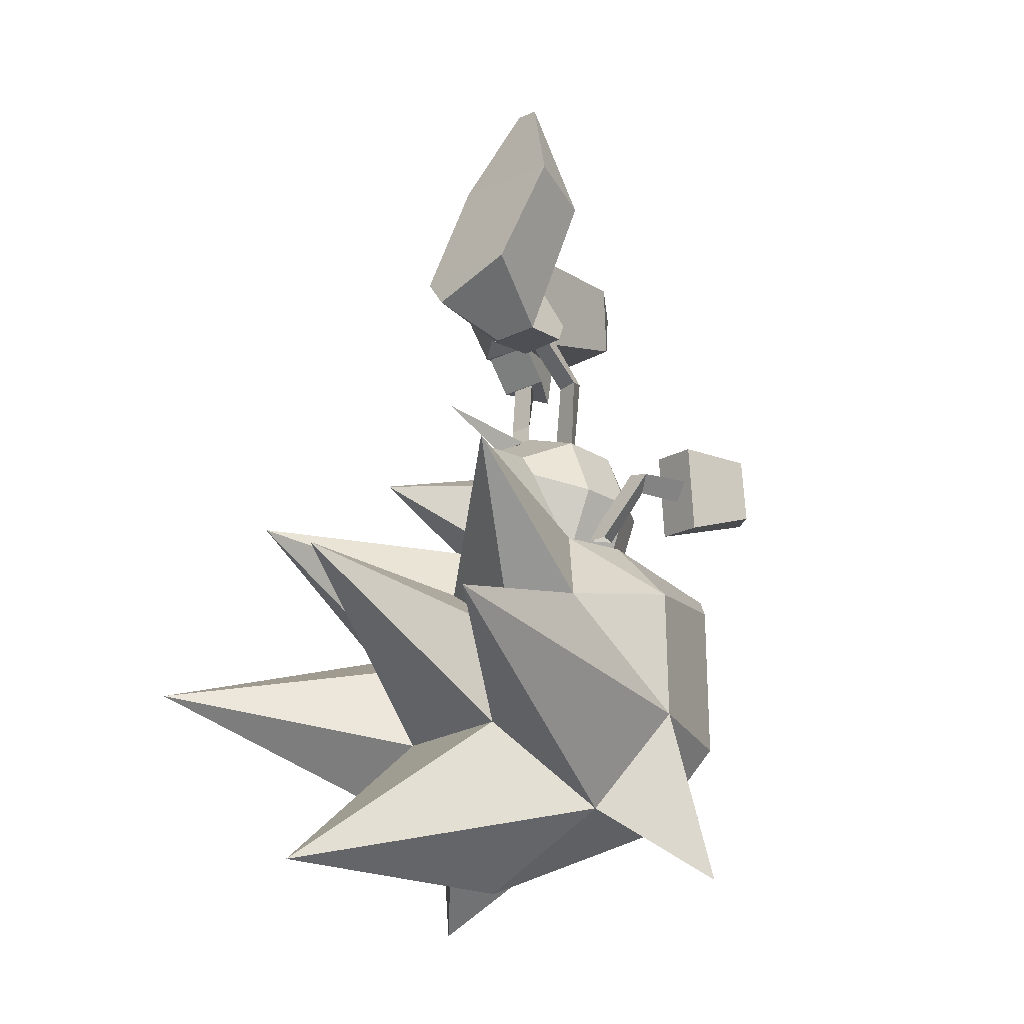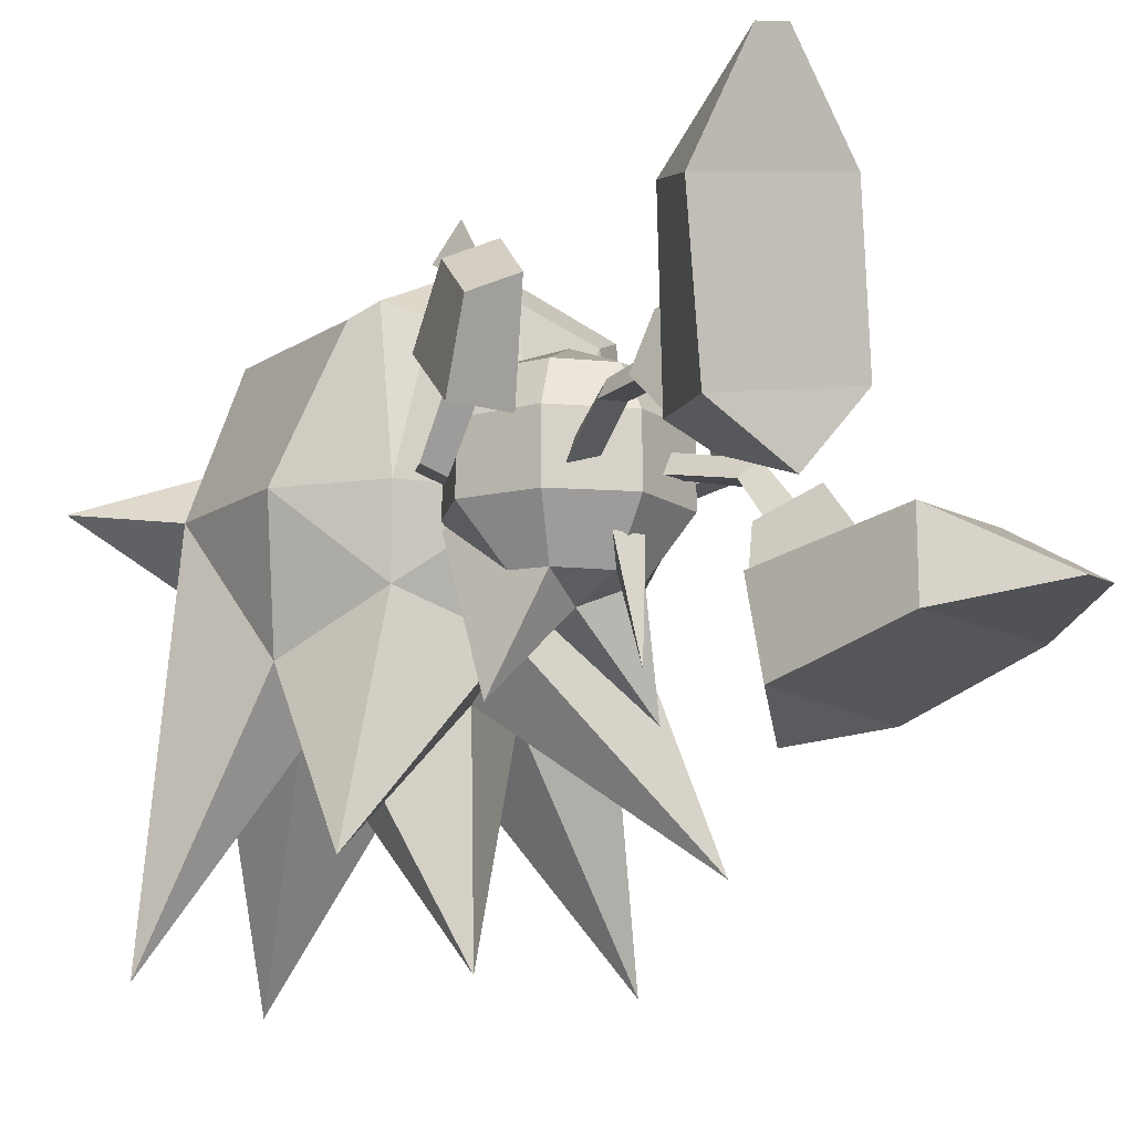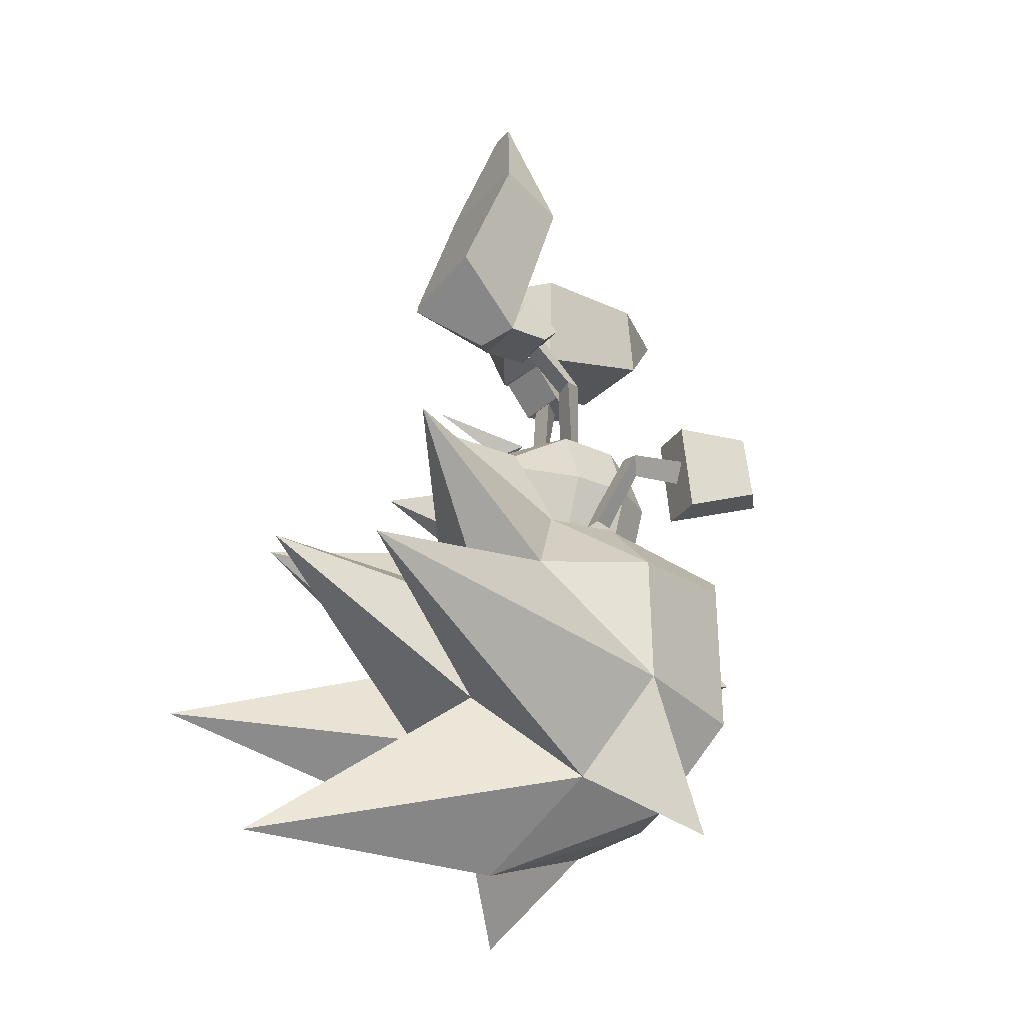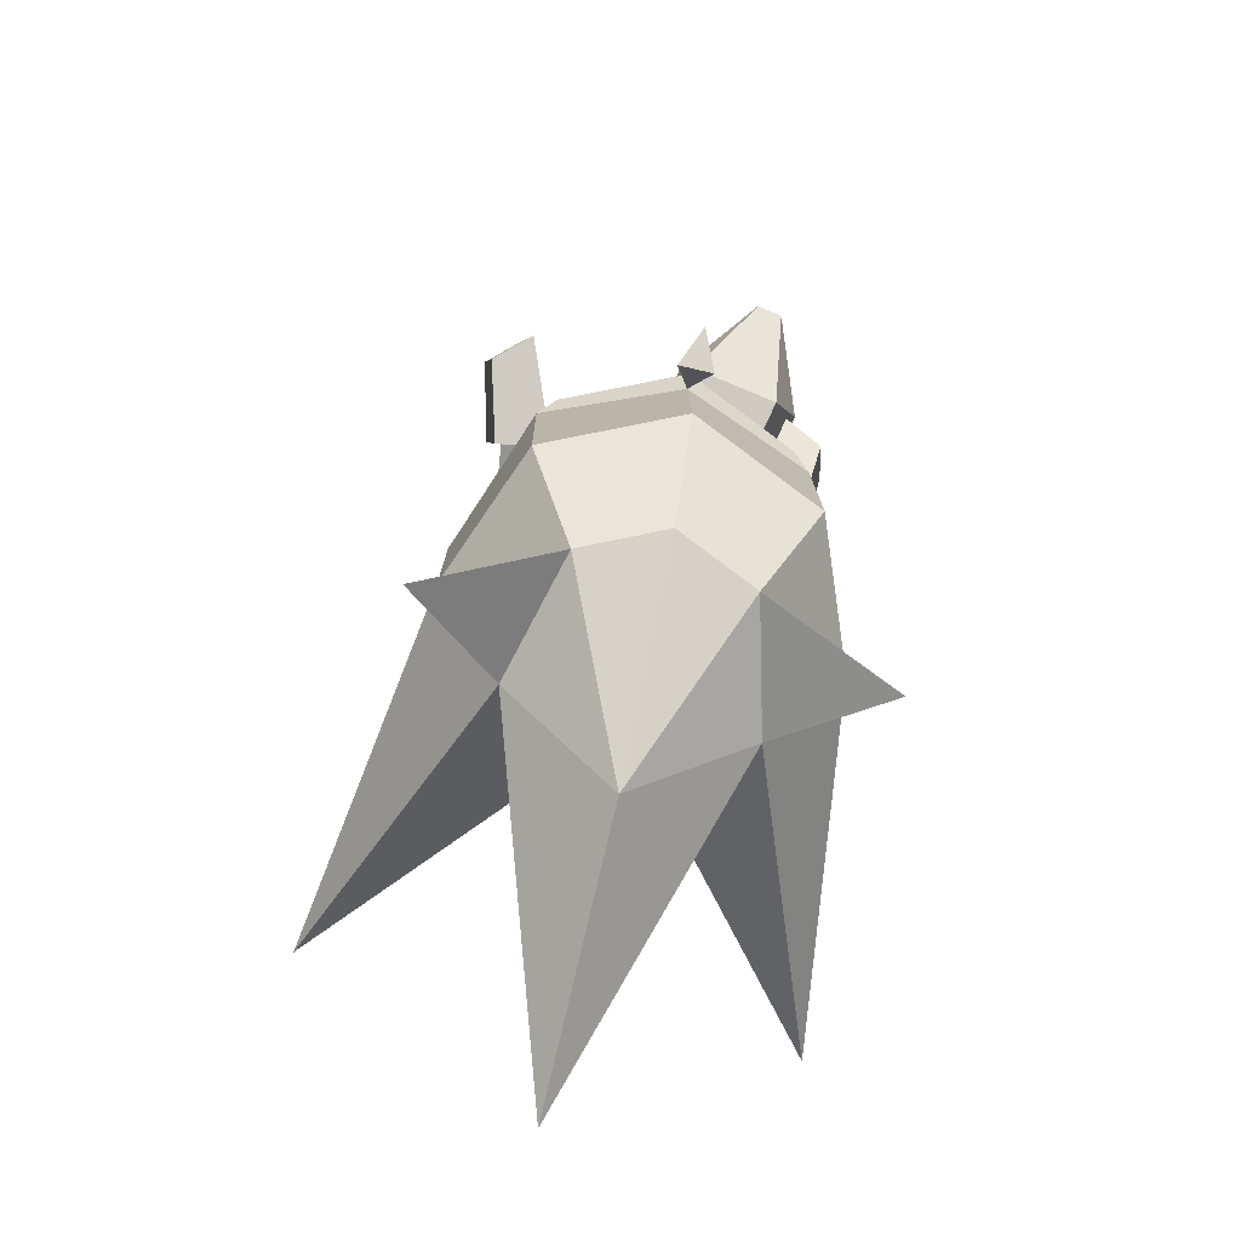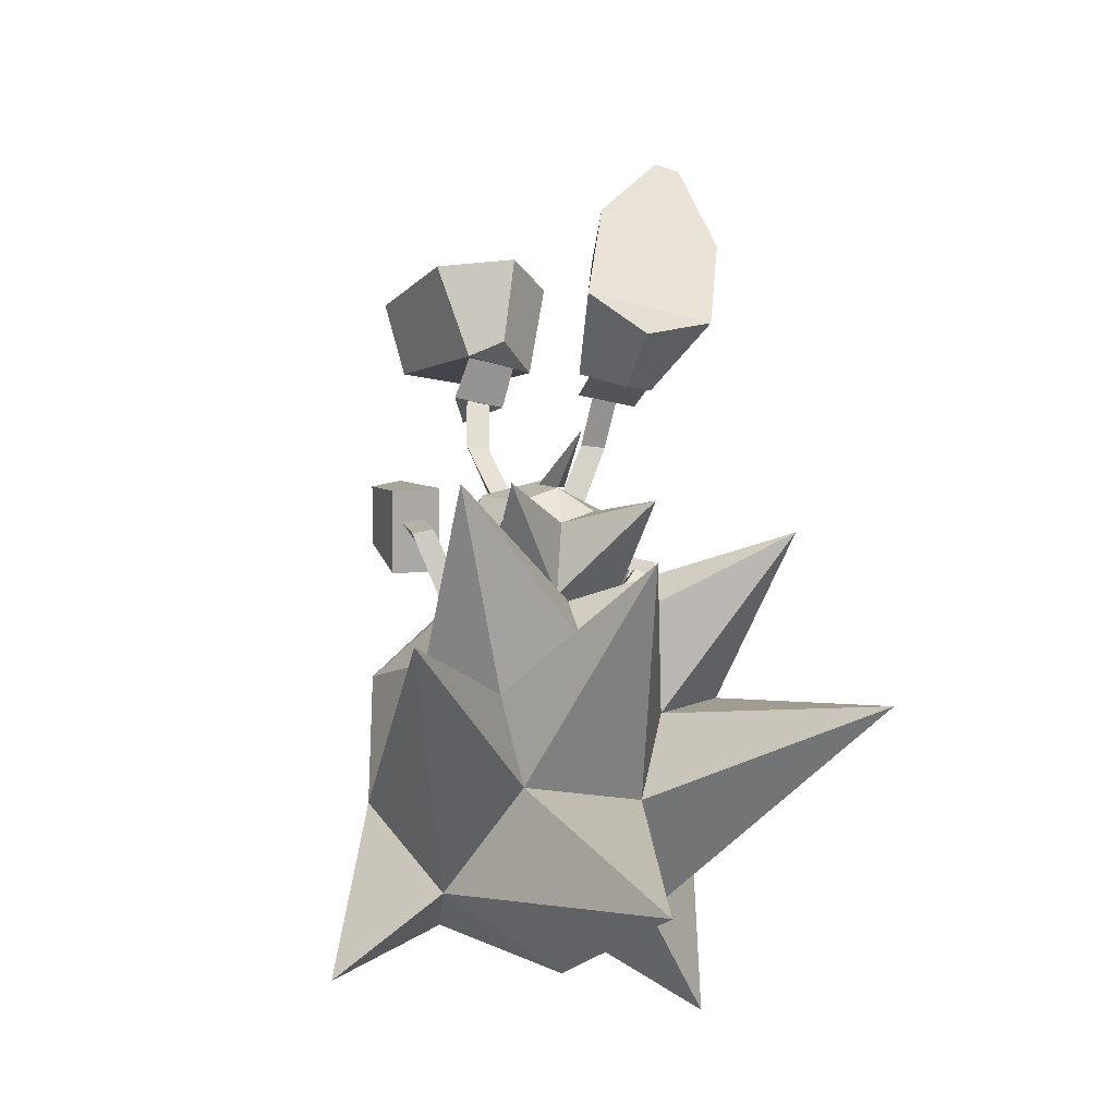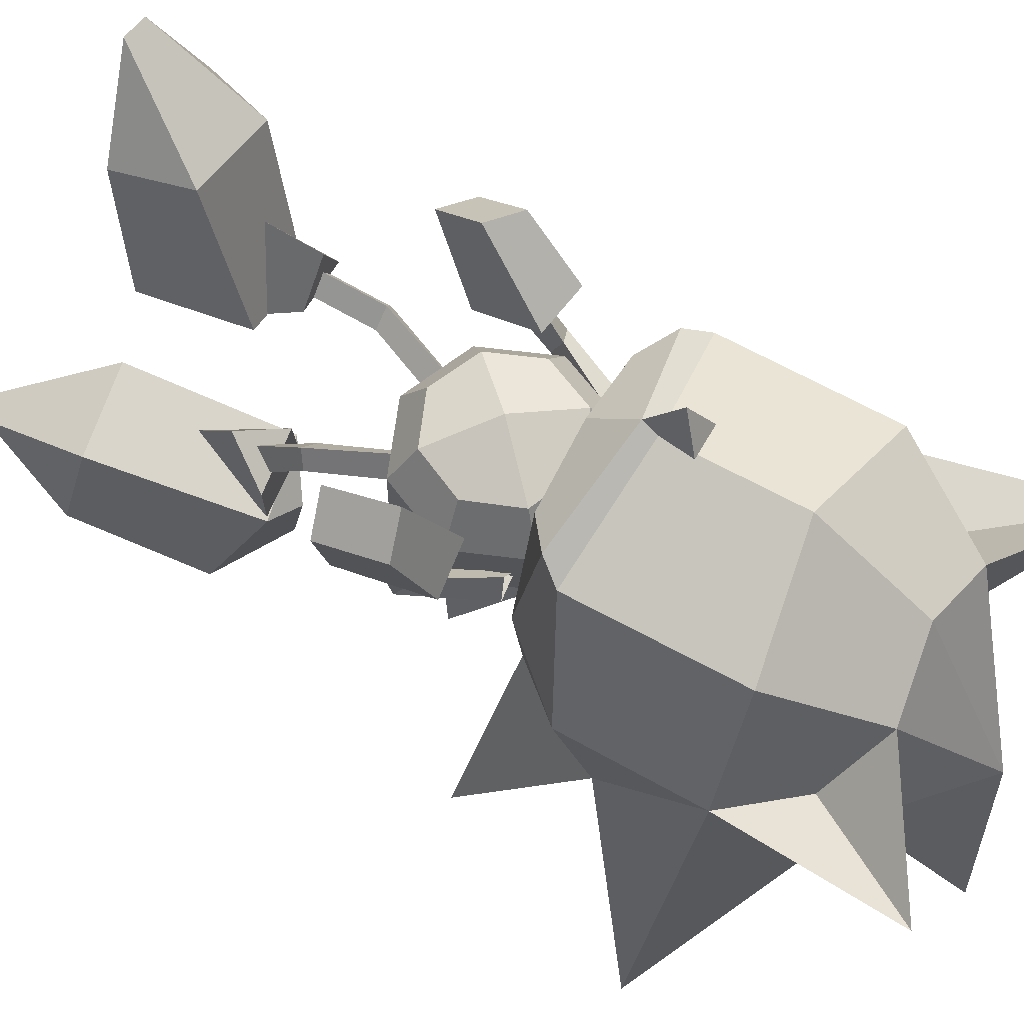
<metadata>
{"format":"obj","ext":"obj","renderer":"f3d","projection":"perspective","resolution":1024,"background":"white","views":[{"elev":-24.1,"azim":-134.9,"up":"+Y"},{"elev":-12.1,"azim":146.4,"up":"+Z"},{"elev":-32.0,"azim":-122.1,"up":"+Y"},{"elev":-75.6,"azim":-12.2,"up":"+Y"},{"elev":-23.5,"azim":161.7,"up":"+Y"},{"elev":65.0,"azim":-60.4,"up":"+Z"}]}
</metadata>
<code>
o SONIC_Grp3.001
v -2.313 4.904 -2.4
v -1.907 3.078 -3.011
v -1.362 2.432 -1.734
v -1.92 4.729 -1.233
v -0.4168 2.591 -0.9437
v -1.335 2.471 -1.06
v -0.8429 2.258 -2.042
v -0.2424 2.666 -1.493
v -1.794 6.424 -2.097
v -0.5862 4.993 -1.163
v -0.3599 5.274 -2.308
v -1.392 6.502 -2.075
v 0.05602 3.379 -2.812
v -0.7424 2.543 -3.267
v -0.6531 2.577 -0.9528
v -0.9003 2.779 -0.7642
v -0.6682 2.009 -0.3333
v -0.9136 2.09 -0.106
v -0.3655 2.562 -1.662
v -0.9631 3.082 -0.5567
v -1.052 1.993 -0.399
v -1.037 2.529 -1.002
v -0.9396 3.636 -1.124
v -1.315 2.465 -1.761
v -1.864 -0.1376 0.3832
v -1.846 0.2686 1.123
v -1.776 0.1756 0.2118
v -2.12 0.07705 0.2044
v -2.219 0.1978 1.093
v -1.976 -0.08819 1.152
v -2.289 -0.6465 1.217
v -2.575 -0.2395 2.289
v -2.079 -0.1109 2.709
v -2.198 0.8442 2.487
v -2.681 0.7157 2.078
v -1.666 0.7979 1.079
v -2.431 0.6945 0.9618
v -1.531 -0.5508 1.324
v -1.302 -0.9298 0.2103
v -1.459 -0.9783 -0.1384
v -1.058 -0.9302 -0.1188
v 0.9657 2.829 1.036
v 0.1239 3.384 -0.004223
v 0.7477 3.565 -0.5997
v 1.25 3.37 -0.2735
v 2.251 5.151 1.571
v 1.703 5.536 3.063
v 1.798 4.05 1.899
v 1.308 5.568 3.133
v 0.2846 5.317 1.903
v 0.4538 4.158 2.131
v 0.7287 4.851 -1.064
v -0.09845 4.962 -0.08849
v 0.9791 1.992 0.4994
v 0.7148 2.866 0.352
v 1.103 2.871 0.32
v 0.9392 2.847 0.6315
v 1.317 2.875 0.2889
v 1.225 3.38 -0.2078
v 0.4306 3.388 -0.08084
v 0.4757 2.863 0.3669
v 0.9489 3.629 1.154
v 0.7224 1.999 0.2927
v 1.111 2.009 0.2602
v 1.868 4.861 -0.4397
v -0.5088 0.9391 0.1521
v -0.3304 0.9633 -0.1167
v -0.7071 0.8471 -0.1137
v 0.008795 1.228 -2.325
v 0.01882 0.7613 -1.181
v -0.2147 0.9705 -0.8057
v 0.2071 0.9629 -0.8014
v -0.5812 0.434 -1.192
v 0.0507 0.0238 -1.465
v -1.056 0.03018 -2.677
v 0.03503 -1.076 -1.195
v -0.9875 -1.206 -0.4763
v 1.211 0.01385 -2.613
v 0.9309 0.02397 -1.161
v 1.458 -0.196 -0.403
v 1.032 -1.206 -0.4151
v 0.006637 -1.625 -0.454
v 0.6606 0.434 -1.159
v -1.421 -0.196 -0.4669
v -0.8485 0.02397 -1.21
v -1.015 -1.216 0.4328
v -1.441 -0.2032 0.4487
v -0.7508 -0.9361 1.063
v -1.056 -0.1875 1.084
v 0.01059 -1.635 0.4639
v -0.01467 -1.236 1.083
v -0.03064 -0.2161 1.513
v 0.7072 -0.9361 1.104
v 1.004 -1.216 0.4935
v 1.438 -0.2062 0.505
v 1.02 -0.206 1.12
v 0.718 0.524 1.117
v 1.02 0.824 -0.4215
v 1.017 0.814 0.499
v 0.008796 1.244 -0.4152
v 0.008597 1.234 0.4948
v 0.001468 0.8402 1.104
v -0.7311 0.5321 1.099
v -0.9996 0.824 -0.429
v -1.003 0.8173 0.4913
v 1.103 -1.008 -0.04052
v 1.258 -0.798 0.2748
v 1.774 0.1746 -0.284
v 2.092 0.118 -0.1594
v 1.804 0.01126 0.05822
v 1.484 -1.007 0.06499
v 0.3942 0.9584 -0.08675
v 0.634 0.855 0.156
v 0.7652 0.8939 -0.1528
v 1.813 0.3991 0.7335
v 1.708 0.704 0.531
v 2.077 0.6315 0.59
v 2.244 0.7771 1.893
v 1.702 1.074 2.136
v 1.903 1.831 1.534
v 2.429 1.539 1.299
v 1.565 1.156 0.2313
v 2.332 1.02 0.2846
v 2.083 -0.06837 1.083
v 1.324 0.0566 1.025
v -1.573 -1.333 -1.125
v -1.628 -1.213 0.0034
v 0.008354 -0.8137 0.003436
v -2.298 -2.7 -1.811
v -2.595 -2.291 0.02707
v -3.478 -3.886 -5.301
v -2.594 -4.305 0.04355
v -1.606 -5.771 -0.6393
v -0.009063 -1.333 -1.611
v -2.655 -0.9041 -4.169
v -0.06263 -2.201 -5.281
v -0.9212 -4.565 -2.215
v 1.576 -1.333 -1.145
v 2.269 -2.7 -1.869
v 2.444 -0.9041 -4.223
v 0.8739 -4.565 -2.242
v 3.342 -3.886 -5.399
v 1.645 -1.213 0.008486
v 2.613 -2.291 -0.01768
v 2.612 -4.305 -0.03275
v 1.605 -5.771 -0.6863
v 1.153 -1.213 1.917
v 1.163 -5.771 1.116
v -0.009877 -6.958 -1.291
v 0.01883 -1.223 2.3
v 0.03265 -5.582 1.611
v -1.114 -1.213 1.924
v -1.111 -5.771 1.149
v 1.224 -3.178 -2.197
v -1.27 -3.178 -2.16
v -0.01779 -2.211 -2.219
v -0.08123 -7.168 -5.48
v 2.939 -6.889 0.5211
v 1.876 -5.263 0.08777
v -2.905 -6.909 0.6067
v -1.854 -5.263 0.1424
v -1.591 -1.573 2.145
v 1.623 -1.565 2.132
v 0.06188 -2.38 3.606
v -0.1952 -2.65 3.081
v 0.2935 -2.65 3.074
v 1.849 -1.892 1.957
v 1.868 -4.306 1.938
v 0.02988 -1.892 2.898
v 0.02593 -2.108 2.729
v 0.04303 -3.992 2.73
v -1.823 -1.892 1.964
v -1.803 -4.306 1.982
f 3 4 1 2
f 5 20 6
f 3 7 8
f 4 9 1
f 10 11 12
f 13 14 2
f 15 16 18 17
f 16 22 21 18
f 5 19 23 20
f 19 5 6 24
f 21 22 15 17
f 23 24 6 20
f 12 9 4 10
f 7 3 2 14
f 2 1 11 13
f 9 12 11 1
f 14 13 8 7
f 8 10 4 3
f 13 11 10 8
f 25 27 26 30
f 27 28 29 26
f 28 25 30 29
f 37 31 32 35
f 36 37 35 34
f 36 34 33 38
f 33 32 31 38
f 33 34 35 32
f 36 38 31 37
f 41 27 25 39
f 40 39 25 28
f 40 28 27 41
f 58 42 61
f 43 44 45
f 46 47 48
f 49 50 51
f 65 52 53
f 63 54 57 55
f 54 64 56 57
f 58 59 62 42
f 59 58 61 60
f 61 42 62 60
f 63 55 56 64
f 51 48 47 49
f 52 65 45 44
f 65 46 48 45
f 53 50 46 65
f 46 50 49 47
f 44 43 53 52
f 43 51 50 53
f 45 48 51 43
f 68 66 18 21
f 66 67 17 18
f 17 67 68 21
f 71 69 70
f 71 72 69
f 72 70 69
f 73 74 75
f 74 73 70
f 76 77 75
f 76 74 78
f 79 80 81
f 82 77 76
f 78 74 83
f 77 84 85
f 78 81 76
f 75 74 76
f 70 83 74
f 76 81 82
f 85 73 75 77
f 84 77 86 87
f 87 86 88 89
f 77 82 90 86
f 86 90 91 88
f 92 88 91 93
f 82 81 94 90
f 90 94 93 91
f 81 78 83 79
f 81 80 95 94
f 94 95 96 93
f 92 93 96 97
f 79 83 98 80
f 80 98 99 95
f 95 99 97 96
f 83 70 100 98
f 98 100 101 99
f 99 101 102 97
f 92 97 102 103
f 70 73 104 100
f 100 104 105 101
f 101 105 103 102
f 73 85 84 104
f 104 84 87 105
f 105 87 89 103
f 92 103 89 88
f 106 107 110 108
f 111 109 110 107
f 111 106 108 109
f 112 113 54 63
f 113 114 64 54
f 112 63 64 114
f 110 115 116 108
f 108 116 117 109
f 109 117 115 110
f 123 121 118 124
f 122 120 121 123
f 122 125 119 120
f 119 125 124 118
f 119 118 121 120
f 122 123 124 125
f 126 127 128
f 126 129 130
f 129 131 132
f 132 131 133
f 134 126 128
f 129 126 135
f 136 137 155
f 138 134 128
f 138 139 140
f 141 154 142
f 143 138 128
f 138 143 144
f 139 144 145
f 142 145 146
f 147 143 128
f 146 148 149
f 150 147 128
f 148 151 149
f 152 150 128
f 151 153 149
f 127 152 128
f 133 153 160
f 153 133 149
f 132 130 129
f 145 142 139
f 140 139 154
f 131 129 155
f 131 155 137
f 154 139 142
f 155 129 135
f 154 141 136
f 155 156 136
f 136 156 154
f 154 156 140
f 135 156 155
f 140 156 134
f 140 134 138
f 134 156 135
f 126 134 135
f 136 141 137
f 157 137 141
f 127 126 130
f 144 139 138
f 146 145 158
f 158 148 146
f 158 145 159
f 157 149 133
f 133 137 157
f 131 137 133
f 146 149 157
f 157 141 146
f 146 141 142
f 160 153 161
f 133 160 132
f 162 152 127
f 143 147 163
f 164 165 166
f 161 132 160
f 159 148 158
f 163 167 144 143
f 144 167 168 145
f 145 168 148 159
f 167 163 169 170
f 167 170 171 168
f 168 171 151 148
f 169 162 172 170
f 170 172 173 171
f 127 130 172 162
f 172 130 132 173
f 163 147 150 169
f 169 150 152 162
f 169 164 166 170
f 170 165 164 169
f 170 166 165
f 171 173 153 151
f 173 132 161 153

</code>
